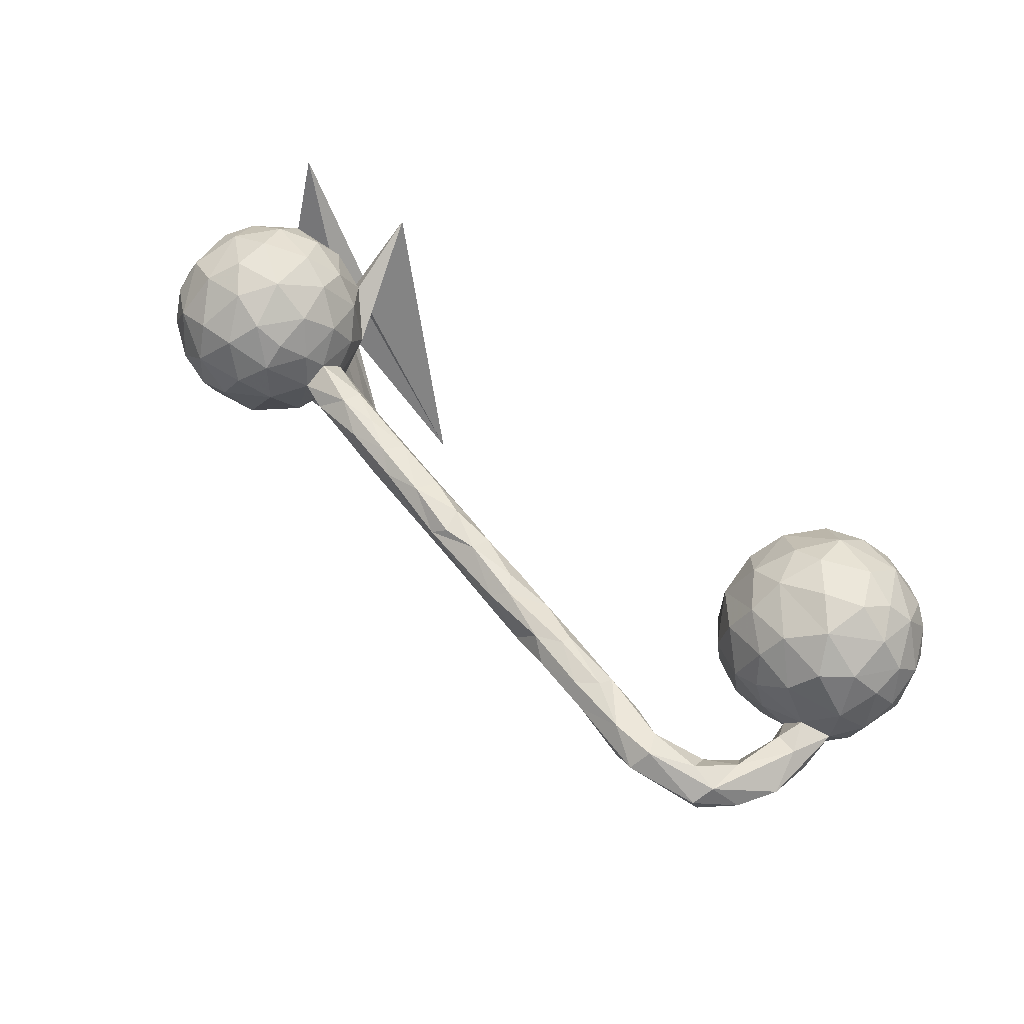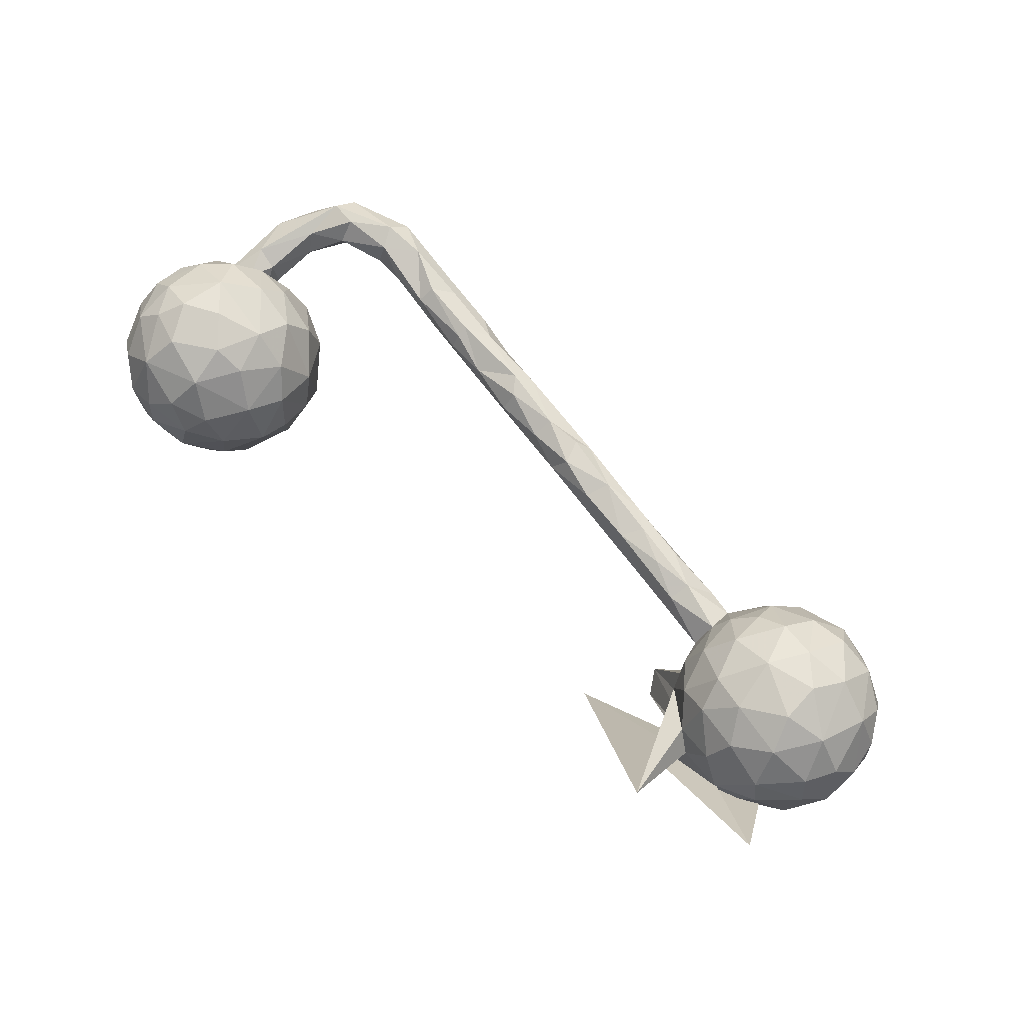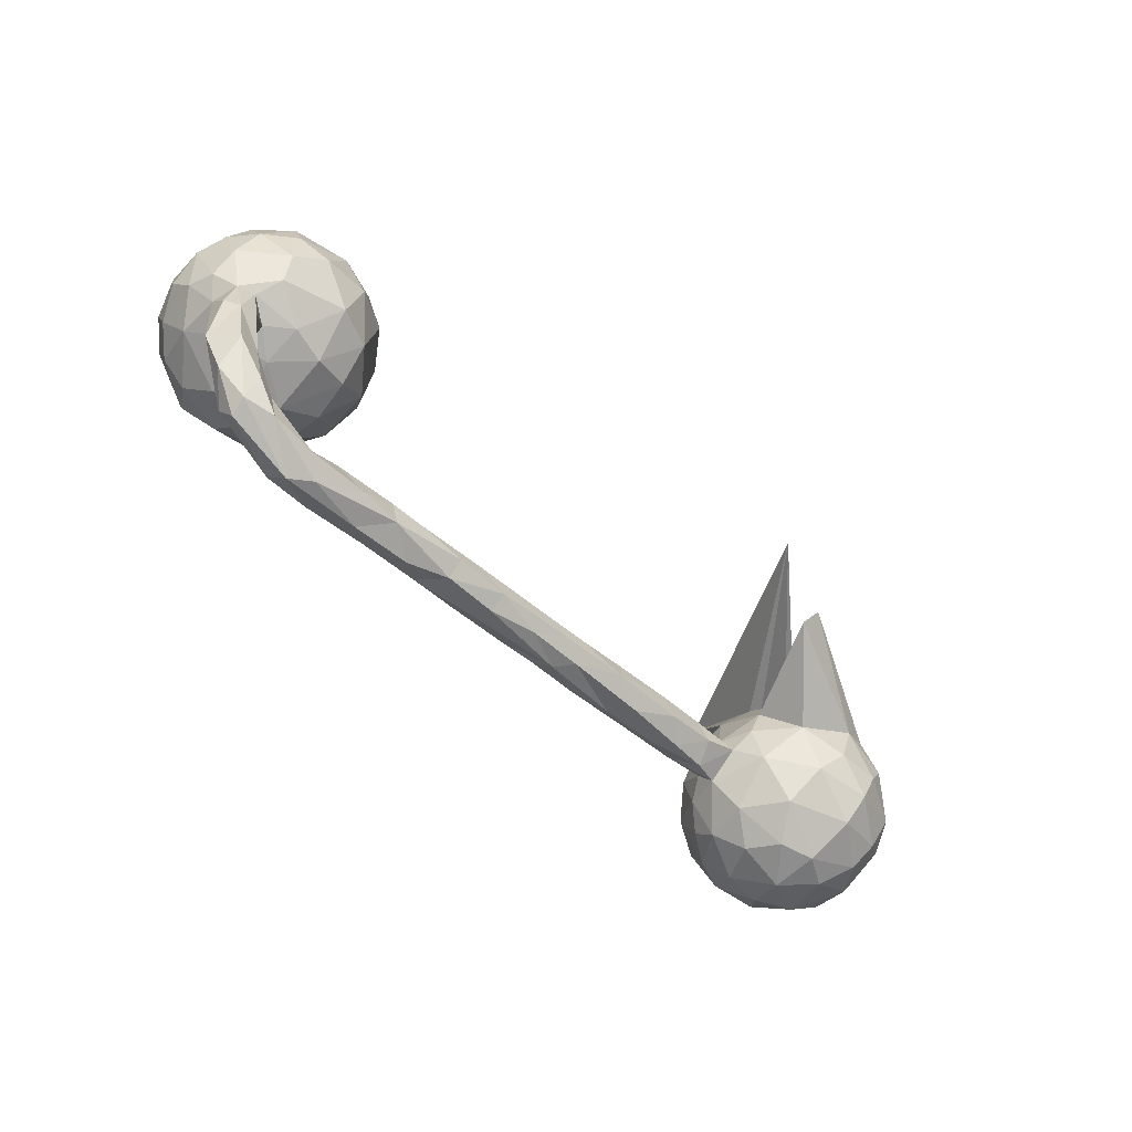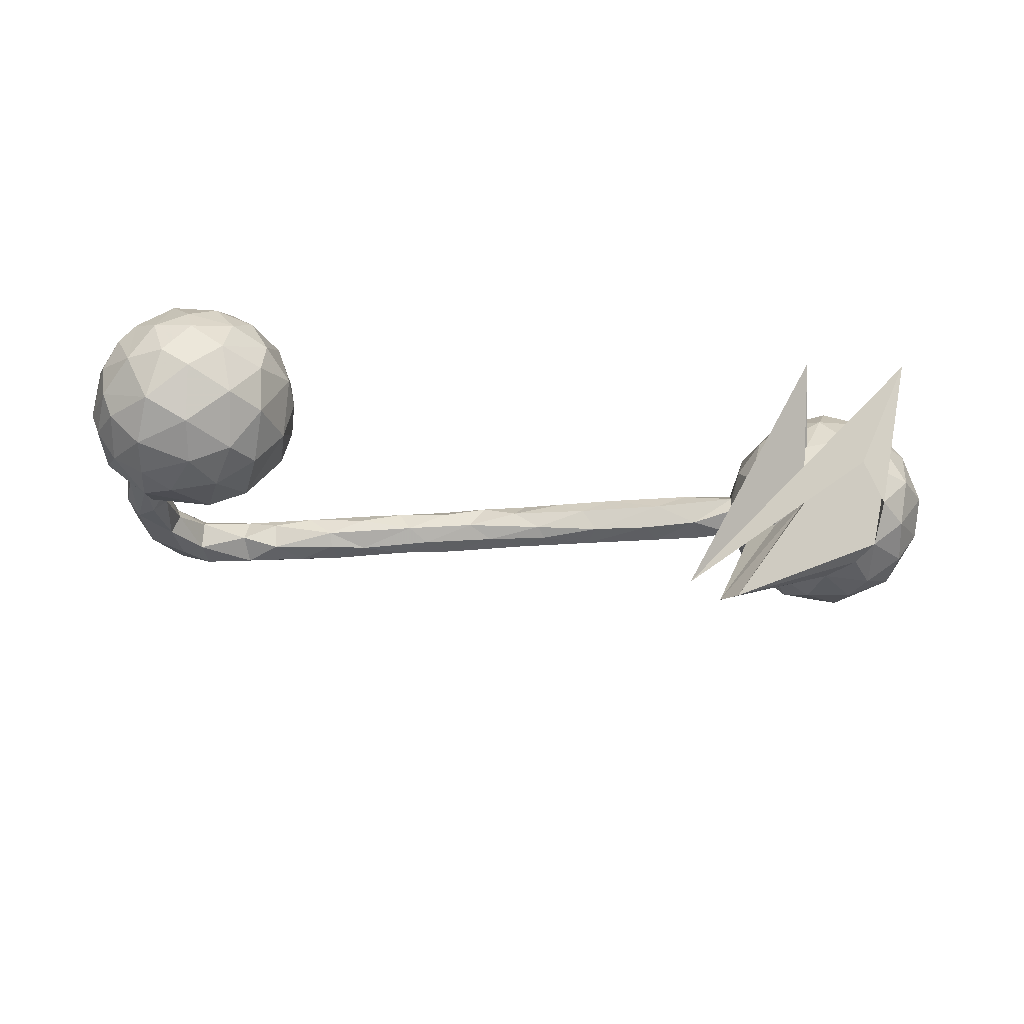
<metadata>
{"format":"obj","ext":"obj","renderer":"f3d","projection":"perspective","resolution":1024,"background":"white","views":[{"elev":62.0,"azim":36.4,"up":"+Z"},{"elev":72.9,"azim":-143.6,"up":"+Z"},{"elev":-68.3,"azim":135.9,"up":"+Y"},{"elev":-42.8,"azim":170.0,"up":"+Z"}]}
</metadata>
<code>
v 0.7927 0.04645 0.02769
v 0.7836 0.1764 -0.000361
v 0.779 0.08748 -0.0882
v 0.7974 0.07817 -0.03513
v 0.7728 0.1732 -0.06683
v 0.7718 0.08083 0.101
v 0.7731 -0.01005 -0.007979
v 0.7943 0.1218 0.04634
v 0.7622 0.02083 0.08373
v 0.74 0.07416 -0.1386
v 0.7612 0.2051 0.0521
v 0.7415 0.1629 0.1278
v 0.7307 0.2299 0.07612
v 0.7572 -0.023 -0.05571
v 0.7278 -0.05539 -0.02819
v 0.7523 0.1598 -0.1105
v 0.7329 0.2453 -0.03476
v 0.7167 0.004187 0.1291
v 0.7265 0.0849 0.1543
v 0.7554 0.01441 -0.1029
v 0.6872 0.2328 -0.121
v 0.7195 -0.1217 -0.0635
v 0.6942 -0.1436 -0.08286
v 0.7067 -0.2086 -0.02358
v 0.7155 -0.05464 -0.07755
v 0.7289 -0.04256 0.05032
v 0.6638 -0.03465 0.132
v 0.6696 0.2822 -0.03721
v 0.6921 0.2734 0.0358
v 0.6353 0.1778 0.1811
v 0.6922 -0.1318 -0.001775
v 0.6634 0.1045 0.1909
v 0.6988 0.1465 0.1674
v 0.6657 0.2323 0.1385
v 0.6934 0.154 -0.1659
v 0.6836 -0.05755 -0.08897
v 0.6654 -0.1221 -0.08449
v 0.6726 -0.07245 -0.003704
v 0.6633 -0.2746 -0.02064
v 0.6657 -0.2278 -0.07069
v 0.6771 0.01302 -0.1645
v 0.6523 -0.1174 -0.01431
v 0.6408 -0.07216 -0.05972
v 0.6152 -0.2935 0.03009
v 0.6215 0.2982 0.02175
v 0.6417 -0.1167 -0.05988
v 0.6826 0.08597 -0.1786
v 0.6244 -0.219 0.01127
v 0.6313 0.2842 0.06922
v 0.6158 0.2846 -0.07213
v 0.6011 -0.2749 -0.0543
v 0.5981 -0.3297 0.008392
v 0.6254 -0.06952 0.0883
v 0.5937 -0.06407 -0.0943
v 0.616 -0.1961 -0.02806
v 0.6639 -0.03431 -0.135
v 0.6045 -0.321 -0.02584
v 0.6241 0.05898 -0.1904
v 0.5936 -0.08149 -0.01994
v 0.6381 0.02371 0.1823
v 0.5518 0.2132 0.1594
v 0.593 0.08151 0.1967
v 0.581 0.2652 0.1104
v 0.6286 -0.207 -0.06282
v 0.5936 0.145 -0.1906
v 0.544 0.2832 0.05319
v 0.5655 -0.271 -0.03902
v 0.6068 0.2196 -0.1568
v 0.5748 -0.01981 0.1557
v 0.5659 -0.2465 0.004007
v 0.548 -0.3191 -0.03601
v 0.5569 0.2939 -0.01886
v 0.5389 0.08742 -0.1853
v 0.5703 -0.08185 0.04919
v 0.5489 0.1407 0.1894
v 0.5328 0.2576 -0.1018
v 0.5653 -0.2795 0.03925
v 0.5284 -0.06205 -0.07806
v 0.551 -0.05326 0.1108
v 0.5104 0.06273 0.1727
v 0.4816 0.01277 -0.1313
v 0.4714 -0.2724 0.04491
v 0.5085 0.2504 0.09828
v 0.5232 -0.07734 0.02832
v 0.5502 -0.002466 -0.1609
v 0.4956 0.1427 0.1631
v 0.5196 0.1687 -0.1634
v 0.4616 -0.3087 -0.02839
v 0.4793 -0.2608 -0.008045
v 0.4934 0.003591 0.1359
v 0.47 0.212 -0.09814
v 0.4805 0.2559 -0.02679
v 0.471 0.1219 -0.1456
v 0.4875 -0.3133 0.05429
v 0.4502 0.07924 0.1264
v 0.4743 0.2515 0.03739
v 0.4698 -0.02574 0.08051
v 0.4677 -0.03014 -0.06558
v 0.4222 0.1307 -0.07734
v 0.4242 0.1937 0.01239
v 0.4173 0.04475 0.04929
v 0.4516 0.1847 0.1062
v 0.4588 -0.03639 0.007004
v 0.4686 -0.3463 0.02233
v 0.4203 0.03403 -0.05347
v 0.4201 0.1229 0.07844
v 0.4285 -0.3323 -0.001726
v 0.4087 0.1431 -0.000186
v 0.4057 0.07957 -0.01872
v 0.4069 -0.304 0.05256
v 0.4164 -0.2428 0.02068
v 0.2994 -0.2123 -0.009069
v 0.4106 -0.2604 -0.02343
v 0.3496 -0.2833 -0.02801
v 0.3258 -0.304 0.02231
v 0.294 -0.2767 0.04548
v 0.3443 -0.2271 0.03453
v 0.3336 -0.2543 0.05312
v 0.2754 -0.274 -0.02199
v 0.2934 -0.2329 -0.02858
v 0.229 -0.227 0.05265
v 0.2312 -0.2066 0.0437
v 0.226 -0.223 -0.03095
v 0.234 -0.1904 0.01718
v 0.157 -0.1742 0.03099
v 0.2151 -0.2738 0.01971
v 0.1782 -0.2434 0.04469
v 0.1389 -0.2508 -0.002001
v 0.1417 -0.223 -0.03123
v 0.1359 -0.1661 -0.01068
v 0.03894 -0.2023 -0.03005
v 0.06379 -0.1691 0.04736
v 0.08544 -0.2028 0.05072
v 0.05542 -0.2212 0.03147
v 0.06975 -0.1444 0.01679
v -0.0282 -0.166 0.05133
v 0.04098 -0.2244 0.001589
v 0.0962 -0.1811 -0.03145
v -0.04936 -0.1949 -0.011
v -0.01874 -0.1292 0.03448
v 0.01157 -0.1319 -0.01282
v -0.03437 -0.1466 -0.03279
v -0.1522 -0.1674 -0.009618
v -0.09497 -0.1638 0.04325
v -0.1049 -0.1181 0.04422
v -0.08 -0.1019 0.007682
v -0.1047 -0.1576 -0.03272
v -0.1766 -0.08756 0.0361
v -0.145 -0.1197 -0.03525
v -0.1986 -0.1273 0.04762
v -0.1295 -0.1012 -0.02371
v -0.1234 -0.1754 0.02076
v -0.2473 -0.0762 -0.0333
v -0.2392 -0.1206 -0.03465
v -0.3073 -0.0944 0.04583
v -0.2686 -0.1291 0.03047
v -0.2788 -0.06051 0.03812
v -0.2181 -0.0634 0.002424
v -0.3064 -0.1274 -0.005498
v -0.3667 -0.05608 0.04496
v -0.3797 -0.08664 -0.03346
v -0.4429 -0.05229 0.04509
v -0.3506 -0.04928 -0.03616
v -0.3817 -0.09636 0.02925
v -0.3709 -0.02015 0.000822
v -0.4306 -0.01528 0.0329
v -0.4467 -0.01858 -0.03451
v -0.4203 -0.09517 0.003213
v -0.4893 -0.0772 0.008248
v -0.4703 -0.061 -0.03541
v -0.5183 0.0242 0.004729
v -0.518 0.01637 -0.02172
v -0.5284 -0.0123 0.0456
v -0.5298 -0.02889 -0.04288
v -0.5234 0.07206 0.03417
v -0.5344 0.1161 -0.02013
v -0.55 -0.03505 0.08419
v -0.5432 0.04777 0.09519
v -0.5359 -0.05894 0.0201
v -0.5385 0.001421 -0.08529
v -0.5651 -0.06773 -0.08416
v -0.5569 0.128 0.07115
v -0.546 0.05365 -0.1049
v -0.5979 0.3438 0.09524
v -0.5626 0.1352 -0.07734
v -0.5982 0.09005 0.1475
v -0.5789 0.104 -0.1288
v -0.4646 0.04612 -0.297
v -0.5991 -0.006079 -0.1604
v -0.6428 -0.06651 0.1528
v -0.6486 -0.08584 -0.1464
v -0.5951 0.1854 0.03779
v -0.5823 0.007733 0.1451
v -0.6358 -0.1343 -0.07429
v -0.5913 -0.061 0.1199
v -0.6069 0.1484 0.1177
v -0.6254 0.2096 -0.004761
v -0.5978 -0.1033 0.08456
v -0.6627 0.2078 0.07561
v -0.66 0.1158 0.1696
v -0.586 -0.119 0.005559
v -0.6197 0.1633 -0.1178
v -0.3703 0.1643 -0.3636
v -0.6433 -0.1445 0.04856
v -0.6567 0.02037 0.1883
v -0.6813 -0.03866 -0.1824
v -0.7058 0.231 0.01024
v -0.818 0.3114 0.1625
v -0.6789 -0.1169 0.1208
v -0.7071 -0.04409 0.1788
v -0.6933 0.04439 -0.1994
v -0.4869 0.0918 -0.3205
v -0.6772 -0.1596 -0.009515
v -0.6881 0.1768 0.1318
v -0.7347 0.2269 -0.04423
v -0.7548 -0.07759 -0.1606
v -0.7507 0.01159 0.1914
v -0.7644 -0.02362 -0.1832
v -0.783 0.1848 -0.1092
v -0.7479 -0.1165 0.1225
v -0.7658 0.2006 0.09282
v -0.739 -0.1601 -0.02768
v -0.7586 0.1451 0.1562
v -0.7445 0.08508 -0.1888
v -0.7431 0.08189 0.1886
v -0.7356 -0.1546 0.05838
v -0.7955 -0.1453 0.004634
v -0.7478 -0.1275 -0.1152
v -0.8403 0.1818 -0.04242
v -0.8338 0.1385 -0.1181
v -0.8182 -0.1052 0.09229
v -0.7908 -0.04082 0.1649
v -0.7824 0.2139 0.03781
v -0.7753 0.1213 -0.168
v -0.7889 0.02764 -0.1848
v -0.852 0.05912 -0.1417
v -0.8191 0.07403 0.1596
v -0.8372 0.1438 0.1058
v -0.8521 -0.01942 -0.136
v -0.8294 -0.117 -0.05418
v -0.8691 -0.08973 0.000674
v -0.8527 0.1627 0.04784
v -0.8728 0.09298 0.1004
v -0.8421 -0.07834 -0.09936
v -0.8598 -0.009154 0.1262
v -0.8935 0.1186 -0.02335
v -0.8964 0.05947 -0.07214
v -0.873 -0.0574 0.07184
v -0.8998 -0.003114 0.05095
v -0.9035 0.06089 0.04333
v -0.8822 -0.03154 -0.07952
v -0.9087 0.007282 -0.01562
f 244 228 240
f 222 240 228
f 241 244 240
f 216 228 244
f 191 228 216
f 239 216 244
f 218 211 206
f 189 206 211
f 216 218 206
f 235 211 218
f 188 183 189
f 180 189 183
f 211 188 189
f 187 183 188
f 179 162 173
f 166 173 162
f 177 179 173
f 169 162 179
f 164 162 169
f 174 169 179
f 160 166 162
f 171 173 166
f 165 171 166
f 175 173 171
f 172 171 167
f 165 167 171
f 174 172 167
f 175 171 172
f 170 174 167
f 180 172 174
f 157 165 166
f 163 167 165
f 227 241 240
f 251 244 241
f 239 244 251
f 252 251 241
f 247 239 251
f 218 216 239
f 235 218 239
f 236 235 239
f 224 211 235
f 212 211 224
f 234 224 235
f 222 227 240
f 231 241 227
f 212 188 211
f 202 188 212
f 248 241 231
f 245 248 231
f 249 241 248
f 226 231 227
f 220 231 226
f 222 226 227
f 209 220 226
f 232 231 220
f 185 183 187
f 202 187 188
f 176 183 185
f 202 185 187
f 210 232 220
f 245 231 232
f 209 210 220
f 217 232 210
f 183 172 180
f 176 172 183
f 175 172 176
f 184 176 185
f 190 210 209
f 198 190 209
f 205 210 190
f 217 210 205
f 193 205 190
f 193 190 195
f 198 195 190
f 177 193 195
f 178 193 177
f 198 177 195
f 178 177 173
f 175 178 173
f 182 178 175
f 182 175 176
f 186 205 193
f 186 193 178
f 249 252 241
f 247 251 252
f 246 247 252
f 236 239 247
f 234 235 236
f 230 234 236
f 212 224 234
f 208 212 234
f 219 208 234
f 202 212 208
f 245 249 248
f 250 252 249
f 203 202 208
f 184 185 202
f 203 184 202
f 237 245 232
f 184 192 176
f 182 176 192
f 197 192 184
f 237 232 217
f 225 217 205
f 200 225 205
f 237 217 225
f 186 182 196
f 192 196 182
f 200 186 196
f 178 182 186
f 200 205 186
f 230 247 246
f 250 246 252
f 230 236 247
f 229 230 246
f 219 234 230
f 229 219 230
f 215 208 219
f 245 250 249
f 243 246 250
f 203 208 215
f 229 215 219
f 243 250 245
f 243 245 237
f 238 243 237
f 207 203 215
f 197 184 203
f 223 237 225
f 207 197 203
f 199 197 207
f 199 192 197
f 223 225 200
f 214 223 200
f 196 214 200
f 221 223 214
f 199 214 196
f 192 199 196
f 221 214 199
f 242 246 243
f 246 242 229
f 233 229 242
f 233 215 229
f 243 238 242
f 221 242 238
f 233 242 221
f 223 221 238
f 207 233 221
f 207 215 233
f 223 238 237
f 207 221 199
f 79 84 74
f 59 74 84
f 53 79 74
f 97 84 79
f 47 35 10
f 16 10 35
f 41 47 10
f 65 35 47
f 20 41 10
f 58 47 41
f 78 54 59
f 43 59 54
f 84 78 59
f 85 54 78
f 98 78 84
f 98 84 103
f 97 103 84
f 105 98 103
f 85 58 41
f 65 47 58
f 73 58 85
f 81 73 85
f 65 58 73
f 56 85 41
f 20 56 41
f 54 85 56
f 81 85 78
f 98 81 78
f 105 81 98
f 122 118 117
f 110 117 118
f 124 122 117
f 121 118 122
f 124 117 112
f 111 112 117
f 130 124 112
f 125 122 124
f 125 121 122
f 116 118 121
f 121 127 116
f 126 116 127
f 133 127 121
f 128 126 127
f 115 116 126
f 112 120 123
f 119 123 120
f 130 112 123
f 113 120 112
f 138 130 123
f 129 123 119
f 128 129 119
f 138 123 129
f 141 130 138
f 131 138 129
f 126 128 119
f 131 129 128
f 134 128 127
f 14 20 4
f 3 4 20
f 7 14 4
f 25 20 14
f 1 7 4
f 15 14 7
f 15 7 26
f 9 26 7
f 38 15 26
f 53 38 26
f 31 15 38
f 27 53 26
f 74 38 53
f 5 4 3
f 10 3 20
f 15 25 14
f 56 20 25
f 22 25 15
f 24 15 31
f 42 31 38
f 59 43 38
f 42 38 43
f 74 59 38
f 48 31 42
f 36 56 25
f 23 36 25
f 54 56 36
f 43 54 36
f 37 43 36
f 43 37 46
f 64 46 37
f 42 43 46
f 55 42 46
f 112 111 113
f 89 113 111
f 82 111 117
f 89 111 82
f 110 82 117
f 94 82 110
f 116 110 118
f 115 110 116
f 104 110 115
f 114 120 113
f 88 114 113
f 119 120 114
f 107 119 114
f 88 107 114
f 115 119 107
f 104 115 107
f 126 119 115
f 24 22 15
f 23 25 22
f 24 23 22
f 44 24 31
f 64 55 46
f 48 42 55
f 70 48 55
f 44 31 48
f 77 44 48
f 37 36 23
f 64 37 23
f 40 64 23
f 67 55 64
f 51 67 64
f 70 55 67
f 77 48 70
f 89 70 67
f 82 70 89
f 88 89 67
f 77 70 82
f 94 77 82
f 44 77 94
f 110 104 94
f 52 94 104
f 71 88 67
f 113 89 88
f 71 107 88
f 71 104 107
f 40 23 24
f 39 40 24
f 44 39 24
f 57 40 39
f 52 39 44
f 52 57 39
f 104 57 52
f 94 52 44
f 51 64 40
f 57 51 40
f 71 51 57
f 71 67 51
f 104 71 57
f 198 179 177
f 201 179 198
f 181 179 201
f 204 201 198
f 204 198 209
f 181 180 174
f 179 181 174
f 189 180 181
f 170 169 174
f 213 201 204
f 226 213 204
f 209 226 204
f 222 213 226
f 191 189 181
f 194 191 181
f 206 189 191
f 194 213 222
f 216 206 191
f 194 222 228
f 194 228 191
f 153 163 165
f 161 167 163
f 158 165 157
f 160 157 166
f 155 157 160
f 155 160 162
f 168 164 169
f 170 168 169
f 159 164 168
f 155 162 164
f 154 161 163
f 170 167 161
f 168 170 161
f 159 168 161
f 194 181 201
f 194 201 213
f 157 148 158
f 146 158 148
f 150 148 157
f 145 148 150
f 155 150 157
f 156 150 155
f 165 158 153
f 151 153 158
f 163 153 154
f 149 154 153
f 159 161 154
f 143 159 154
f 164 159 156
f 143 156 159
f 155 164 156
f 63 34 49
f 29 49 34
f 66 63 49
f 61 34 63
f 66 49 45
f 29 45 49
f 72 66 45
f 83 63 66
f 96 83 66
f 61 63 83
f 102 61 83
f 102 86 61
f 75 61 86
f 95 86 102
f 50 72 45
f 96 66 72
f 92 96 72
f 102 83 96
f 100 102 96
f 92 72 76
f 50 76 72
f 91 92 76
f 100 96 92
f 91 100 92
f 106 102 100
f 95 102 106
f 108 106 100
f 99 100 91
f 158 146 151
f 141 151 146
f 148 145 146
f 140 146 145
f 144 145 150
f 153 151 149
f 142 149 151
f 147 154 149
f 147 143 154
f 143 152 156
f 150 156 152
f 139 152 143
f 144 150 152
f 61 30 34
f 33 34 30
f 75 30 61
f 29 17 28
f 21 28 17
f 45 29 28
f 13 17 29
f 50 45 28
f 34 13 29
f 12 13 34
f 32 30 75
f 80 75 86
f 95 80 86
f 62 75 80
f 50 28 21
f 68 50 21
f 101 95 106
f 90 80 95
f 76 50 68
f 87 76 68
f 99 108 100
f 109 106 108
f 109 101 106
f 90 95 101
f 99 109 108
f 105 101 109
f 35 68 21
f 91 76 87
f 93 91 87
f 16 3 10
f 18 27 26
f 69 53 27
f 7 1 9
f 6 9 1
f 18 26 9
f 69 79 53
f 5 3 16
f 21 16 35
f 90 79 69
f 60 69 27
f 60 27 18
f 8 1 4
f 2 8 4
f 6 1 8
f 2 4 5
f 19 60 18
f 6 18 9
f 19 18 6
f 12 19 6
f 12 6 8
f 137 131 128
f 134 137 128
f 139 131 137
f 142 138 131
f 152 137 134
f 134 127 133
f 136 134 133
f 133 125 132
f 135 132 125
f 136 133 132
f 121 125 133
f 135 125 130
f 124 130 125
f 141 135 130
f 81 93 73
f 87 73 93
f 99 93 81
f 73 87 65
f 68 65 87
f 101 105 103
f 99 81 105
f 68 35 65
f 101 103 97
f 90 101 97
f 5 16 21
f 97 79 90
f 17 5 21
f 2 5 17
f 80 90 69
f 60 80 69
f 11 8 2
f 32 60 19
f 33 32 19
f 62 60 32
f 19 12 33
f 34 33 12
f 11 12 8
f 13 12 11
f 17 11 2
f 137 152 139
f 147 139 143
f 131 139 147
f 142 131 147
f 149 142 147
f 141 138 142
f 151 141 142
f 144 152 136
f 134 136 152
f 145 144 136
f 140 136 132
f 135 140 132
f 145 136 140
f 141 140 135
f 146 140 141
f 109 99 105
f 91 93 99
f 62 80 60
f 32 75 62
f 11 17 13
f 33 30 32

</code>
